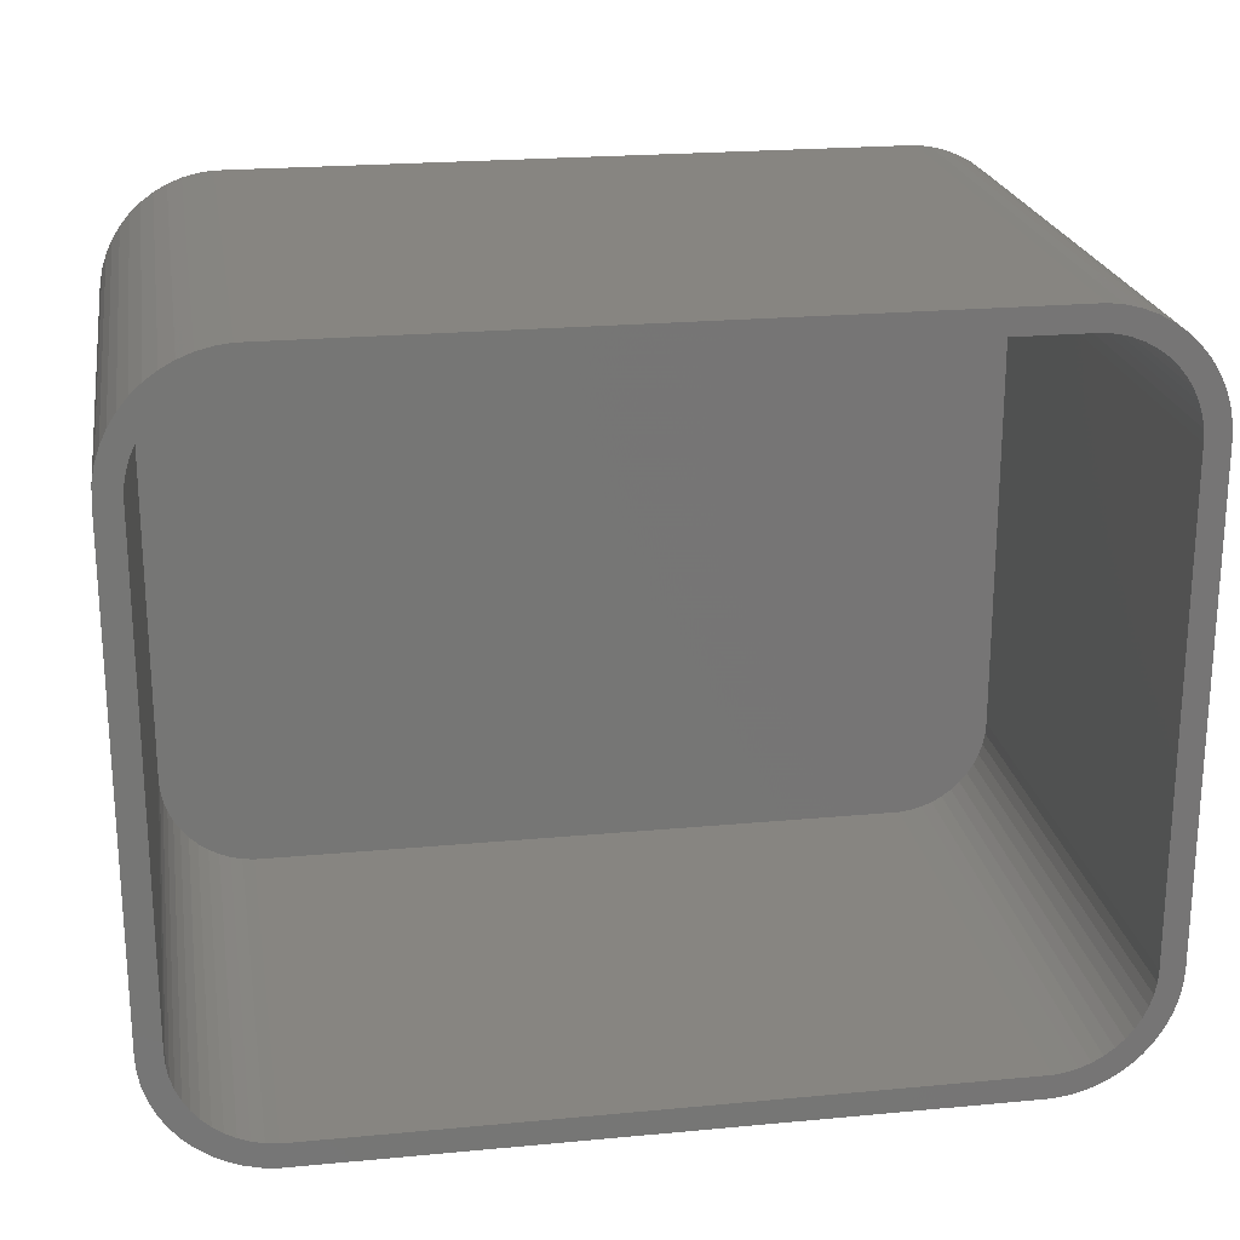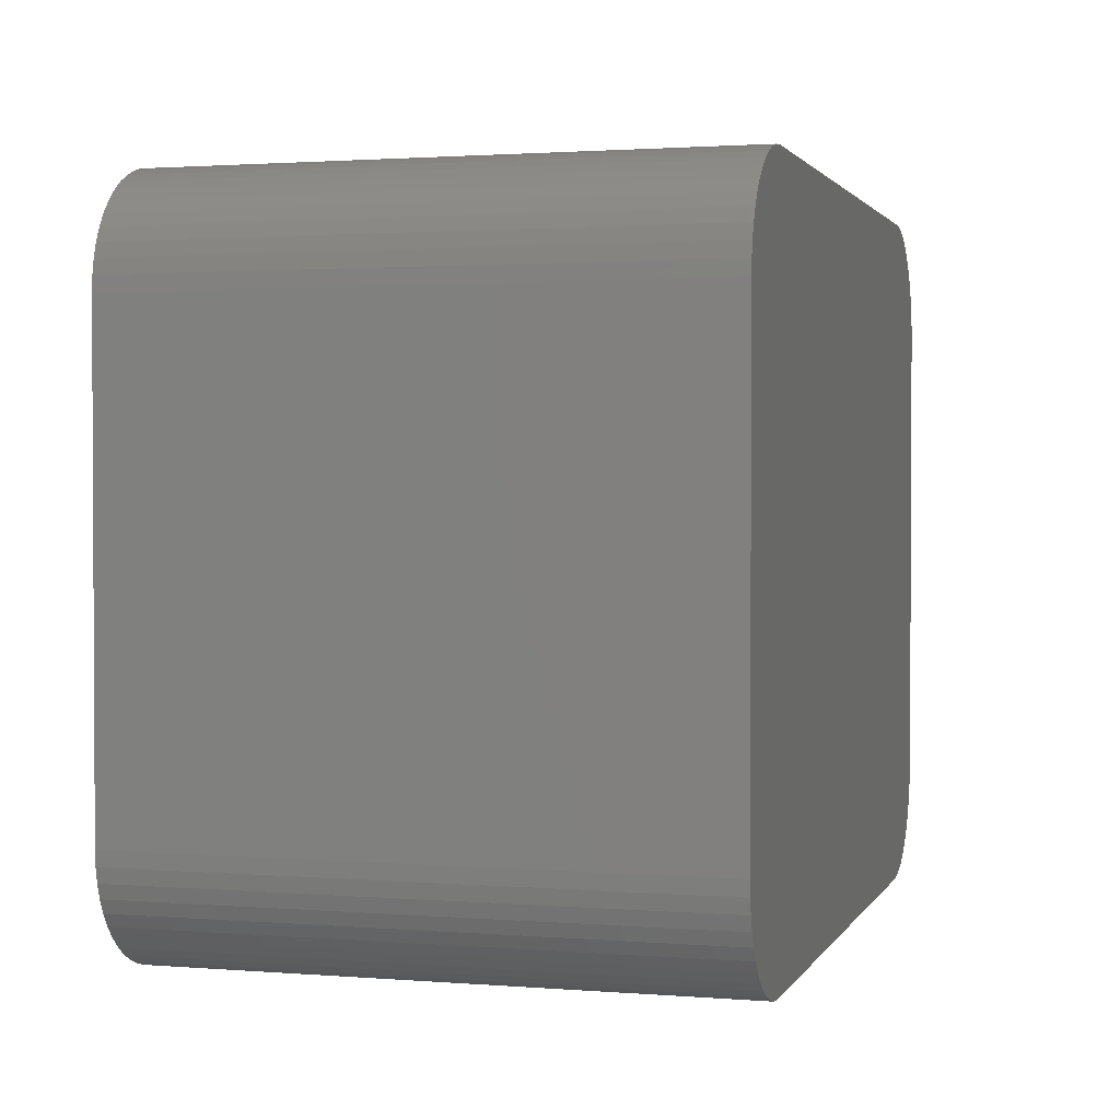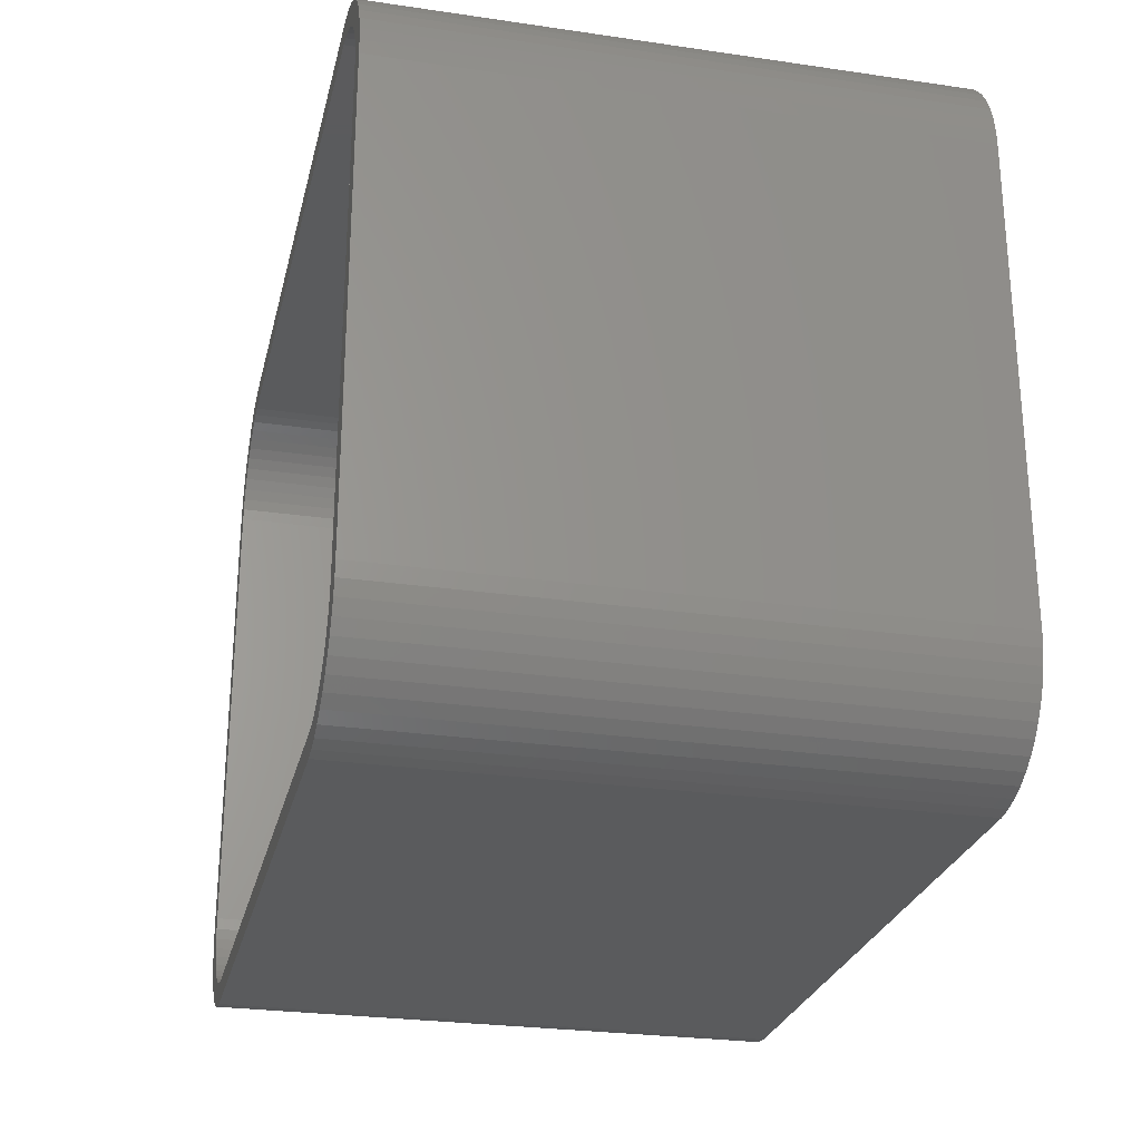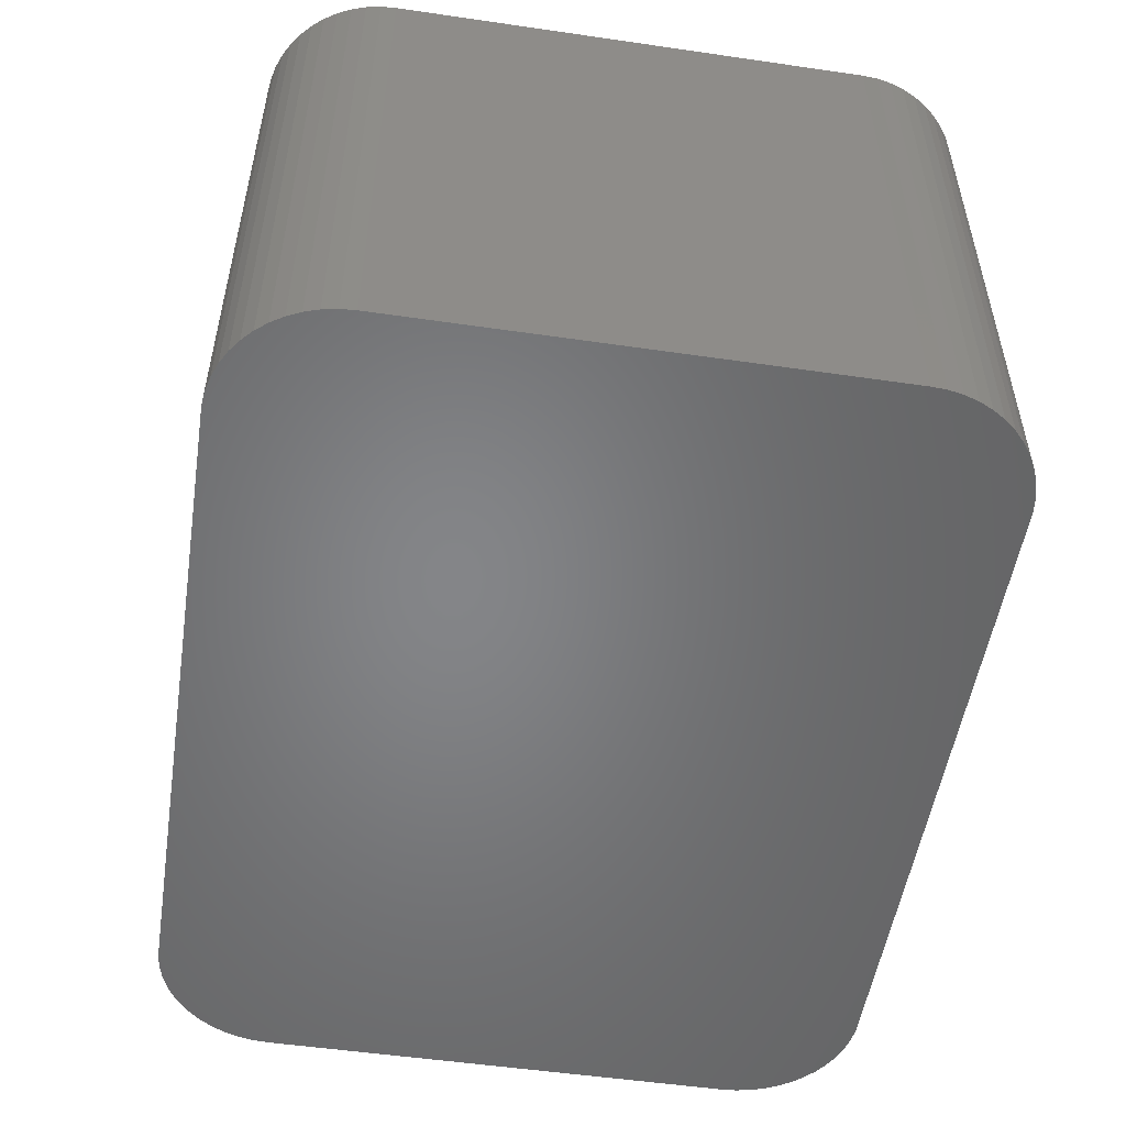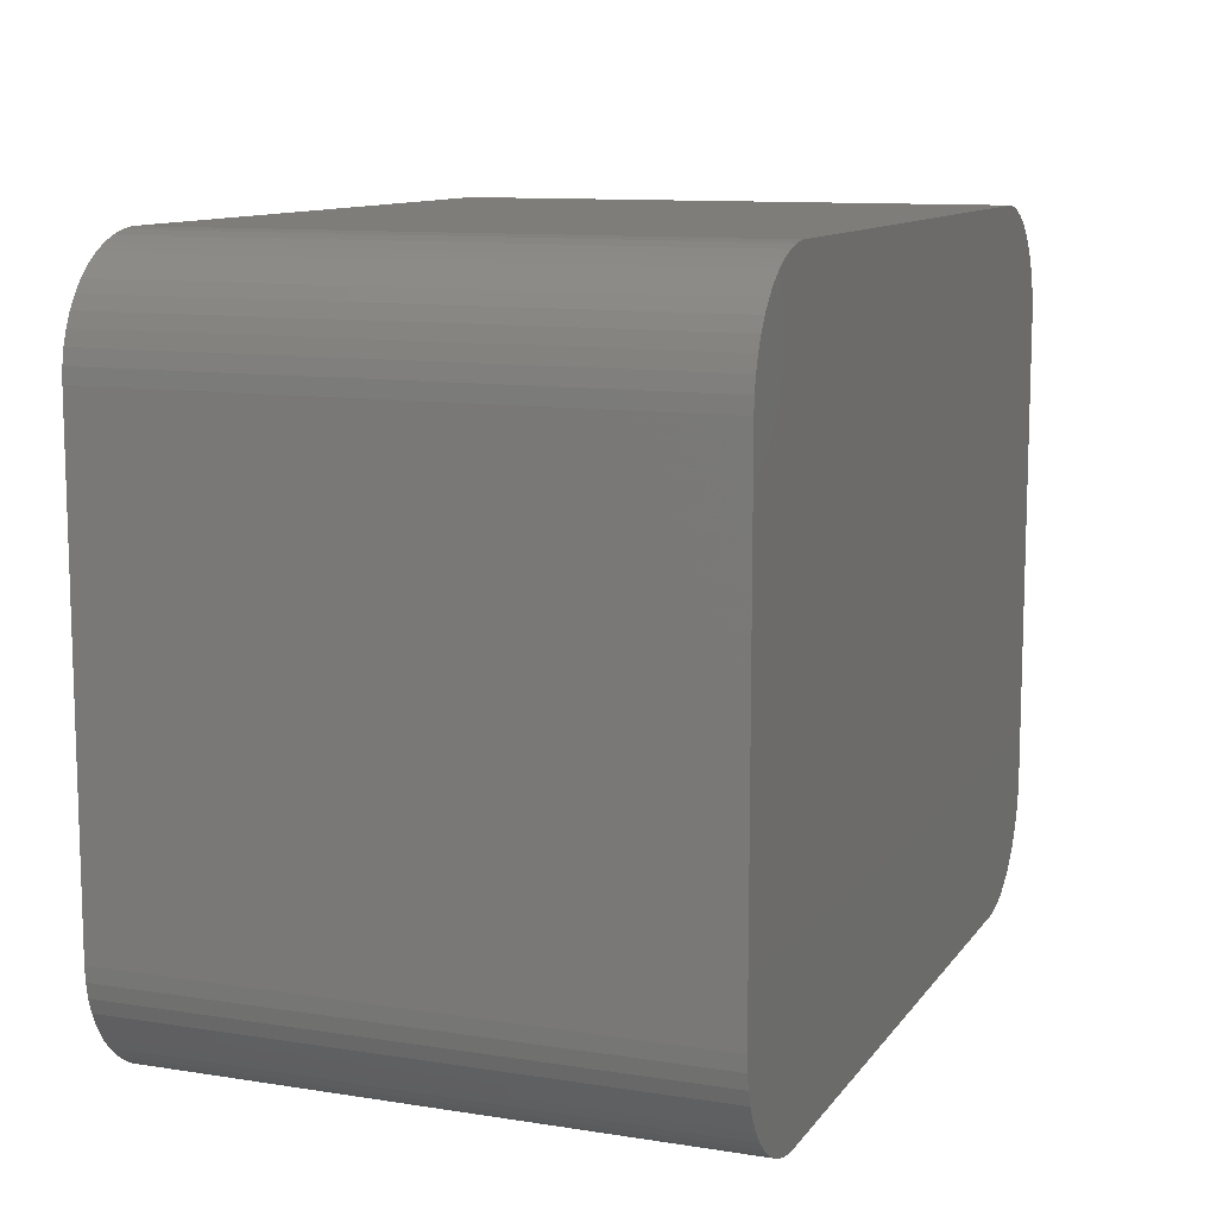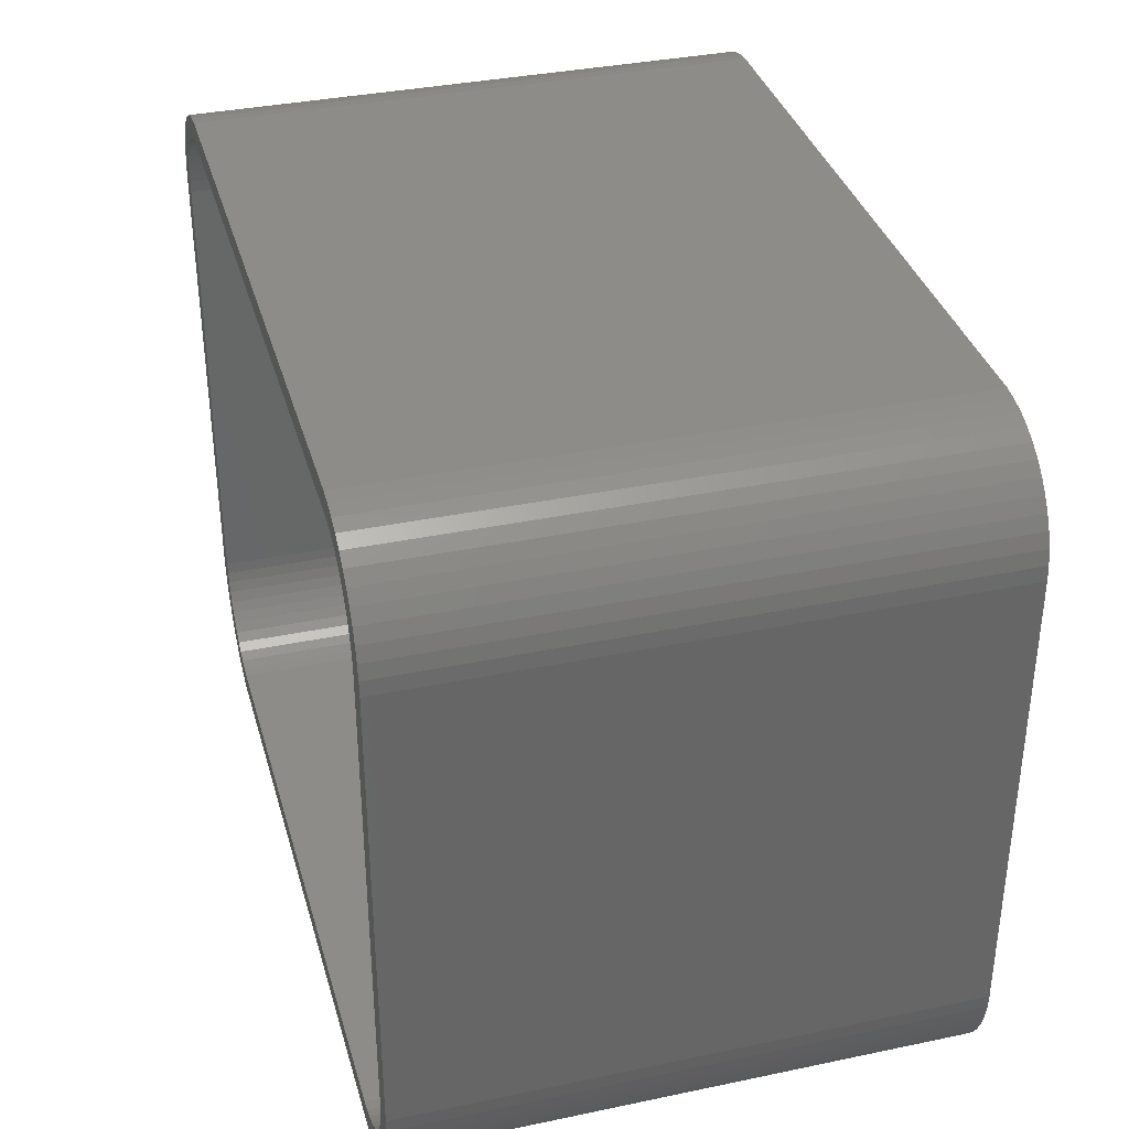
<metadata>
{"format":"stl","ext":"stl","renderer":"f3d","projection":"perspective","resolution":1024,"background":"white","views":[{"elev":22.1,"azim":-9.3,"up":"+Y"},{"elev":1.7,"azim":106.1,"up":"+Y"},{"elev":-26.4,"azim":77.0,"up":"+Y"},{"elev":-52.4,"azim":-98.9,"up":"+Z"},{"elev":10.8,"azim":111.4,"up":"+Y"},{"elev":35.7,"azim":74.6,"up":"+Y"}]}
</metadata>
<code>
# stl→obj: 208 verts, 412 faces
v -18.75 -10 0
v -18.75 10 24
v -18.75 10 0
v -18.75 -10 24
v -18.71 -10.63 0
v -18.71 -10.63 24
v -18.71 10.63 24
v -18.71 10.63 0
v -15.3 14.76 0
v -15.88 14.52 24
v -15.3 14.76 24
v -15.88 14.52 0
v 17.75 10 24
v 18.75 10 24
v 18.71 10.63 24
v 18.75 -10 24
v 17.72 10.5 24
v 18.59 11.24 24
v 17.75 -10 24
v 17.62 10.99 24
v 18.4 11.84 24
v 18.71 -10.63 24
v 17.47 11.47 24
v 18.13 12.41 24
v 17.72 -10.5 24
v 17.26 11.93 24
v 17.8 12.94 24
v 18.59 -11.24 24
v 17.62 -10.99 24
v 16.99 12.35 24
v 17.39 13.42 24
v 16.67 12.74 24
v 16.94 13.85 24
v 16.3 13.08 24
v 16.43 14.22 24
v 15.89 13.38 24
v 15.88 14.52 24
v 15.45 13.62 24
v 15.3 14.76 24
v 14.99 13.8 24
v 14.69 14.91 24
v 14.5 13.93 24
v 14.06 14.99 24
v 14 13.99 24
v -14 13.99 24
v -14.06 14.99 24
v -14.5 13.93 24
v -14.69 14.91 24
v -14.99 13.8 24
v -15.45 13.62 24
v -15.89 13.38 24
v -16.43 14.22 24
v -16.3 13.08 24
v -16.94 13.85 24
v -16.67 12.74 24
v -17.39 13.42 24
v -16.99 12.35 24
v -17.8 12.94 24
v -17.26 11.93 24
v -18.13 12.41 24
v -17.47 11.47 24
v -18.59 11.24 24
v -17.62 10.99 24
v -18.4 11.84 24
v 18.4 -11.84 24
v 17.47 -11.47 24
v 18.13 -12.41 24
v 17.26 -11.93 24
v 17.8 -12.94 24
v 16.99 -12.35 24
v 17.39 -13.42 24
v 16.67 -12.74 24
v 16.94 -13.85 24
v 16.3 -13.08 24
v 16.43 -14.22 24
v 15.89 -13.38 24
v 15.88 -14.52 24
v 15.45 -13.62 24
v 15.3 -14.76 24
v 14.99 -13.8 24
v 14.69 -14.91 24
v 14.5 -13.93 24
v 14.06 -14.99 24
v 14 -13.99 24
v -14 -13.99 24
v -14.06 -14.99 24
v -14.5 -13.93 24
v -14.69 -14.91 24
v -14.99 -13.8 24
v -15.3 -14.76 24
v -15.45 -13.62 24
v -15.88 -14.52 24
v -15.89 -13.38 24
v -16.43 -14.22 24
v -16.3 -13.08 24
v -16.94 -13.85 24
v -16.67 -12.74 24
v -17.39 -13.42 24
v -16.99 -12.35 24
v -17.8 -12.94 24
v -17.26 -11.93 24
v -18.13 -12.41 24
v -17.47 -11.47 24
v -18.4 -11.84 24
v -17.62 -10.99 24
v -18.59 -11.24 24
v -17.72 -10.5 24
v -17.75 -10 24
v -17.75 10 24
v -17.72 10.5 24
v -18.13 -12.41 0
v -18.4 -11.84 0
v -14.06 -14.99 0
v 14.06 -14.99 0
v 18.75 10 0
v 18.75 -10 0
v -18.4 11.84 0
v -18.13 12.41 0
v -17.8 12.94 0
v -17.39 13.42 0
v -18.59 11.24 0
v 18.71 10.63 0
v 16.43 14.22 0
v 15.88 14.52 0
v -14.69 14.91 0
v -14.69 -14.91 0
v 17.8 -12.94 0
v 17.39 -13.42 0
v -16.94 13.85 0
v 17.39 13.42 0
v 17.8 12.94 0
v -14.06 14.99 0
v 14.06 14.99 0
v -15.3 -14.76 0
v 18.59 -11.24 0
v 18.4 -11.84 0
v 18.71 -10.63 0
v 18.13 -12.41 0
v -16.43 14.22 0
v 18.4 11.84 0
v 18.59 11.24 0
v 15.3 14.76 0
v 16.94 13.85 0
v 14.69 14.91 0
v 18.13 12.41 0
v 16.94 -13.85 0
v 16.43 -14.22 0
v 15.88 -14.52 0
v 15.3 -14.76 0
v 14.69 -14.91 0
v -15.88 -14.52 0
v -16.43 -14.22 0
v -16.94 -13.85 0
v -17.39 -13.42 0
v -17.8 -12.94 0
v -18.59 -11.24 0
v -17.75 10 2
v -17.75 -10 2
v 16.99 12.35 2
v 16.67 12.74 2
v 17.75 -10 2
v 17.75 10 2
v -17.47 11.47 2
v -17.62 10.99 2
v -15.89 13.38 2
v -15.45 13.62 2
v -14 13.99 2
v 14 13.99 2
v -14.99 13.8 2
v 14 -13.99 2
v -14 -13.99 2
v 16.3 -13.08 2
v 15.89 -13.38 2
v 17.62 -10.99 2
v 17.72 -10.5 2
v -17.72 10.5 2
v -16.67 12.74 2
v -16.3 13.08 2
v -16.99 12.35 2
v 14.5 13.93 2
v 14.99 13.8 2
v -14.5 13.93 2
v 16.67 -12.74 2
v 16.99 -12.35 2
v 17.47 -11.47 2
v -17.26 11.93 2
v 17.72 10.5 2
v 17.62 10.99 2
v 17.26 11.93 2
v 17.47 11.47 2
v 15.89 13.38 2
v 16.3 13.08 2
v 15.45 13.62 2
v -17.26 -11.93 2
v -16.99 -12.35 2
v -17.62 -10.99 2
v -17.47 -11.47 2
v -17.72 -10.5 2
v 17.26 -11.93 2
v 15.45 -13.62 2
v 14.99 -13.8 2
v 14.5 -13.93 2
v -14.5 -13.93 2
v -14.99 -13.8 2
v -15.45 -13.62 2
v -15.89 -13.38 2
v -16.3 -13.08 2
v -16.67 -12.74 2
f 1 2 3
f 2 1 4
f 5 4 1
f 4 5 6
f 3 7 8
f 7 3 2
f 9 10 11
f 10 9 12
f 13 14 15
f 14 13 16
f 17 15 18
f 19 16 13
f 20 18 21
f 16 19 22
f 23 21 24
f 25 22 19
f 26 24 27
f 22 25 28
f 29 28 25
f 15 17 13
f 18 20 17
f 21 23 20
f 30 27 31
f 24 26 23
f 27 30 26
f 32 31 33
f 31 32 30
f 34 33 35
f 33 34 32
f 35 36 34
f 37 36 35
f 37 38 36
f 39 38 37
f 39 40 38
f 41 40 39
f 41 42 40
f 43 42 41
f 43 44 42
f 43 45 44
f 46 45 43
f 46 47 45
f 48 47 46
f 48 49 47
f 11 49 48
f 11 50 49
f 10 50 11
f 10 51 50
f 52 51 10
f 51 52 53
f 54 53 52
f 53 54 55
f 56 55 54
f 55 56 57
f 58 57 56
f 57 58 59
f 60 59 58
f 59 60 61
f 62 63 64
f 61 64 63
f 64 61 60
f 28 29 65
f 66 65 29
f 65 66 67
f 68 67 66
f 67 68 69
f 70 69 68
f 69 70 71
f 72 71 70
f 71 72 73
f 74 73 72
f 73 74 75
f 76 75 74
f 76 77 75
f 78 77 76
f 78 79 77
f 80 79 78
f 80 81 79
f 82 81 80
f 82 83 81
f 84 83 82
f 85 83 84
f 85 86 83
f 87 86 85
f 87 88 86
f 89 88 87
f 89 90 88
f 91 90 89
f 91 92 90
f 93 92 91
f 94 93 95
f 93 94 92
f 96 95 97
f 95 96 94
f 98 97 99
f 100 99 101
f 97 98 96
f 102 101 103
f 104 103 105
f 106 105 107
f 99 100 98
f 6 107 108
f 109 2 108
f 63 62 110
f 4 108 2
f 7 110 62
f 6 108 4
f 110 7 109
f 101 102 100
f 109 7 2
f 103 104 102
f 105 106 104
f 107 6 106
f 111 104 112
f 104 111 102
f 113 83 86
f 83 113 114
f 16 115 14
f 115 16 116
f 117 60 118
f 60 117 64
f 119 56 120
f 56 119 58
f 121 64 117
f 64 121 62
f 14 122 15
f 122 14 115
f 123 37 35
f 37 123 124
f 125 11 48
f 11 125 9
f 126 86 88
f 86 126 113
f 71 127 69
f 127 71 128
f 8 62 121
f 62 8 7
f 129 56 54
f 56 129 120
f 118 58 119
f 58 118 60
f 27 130 31
f 130 27 131
f 132 48 46
f 48 132 125
f 133 46 43
f 46 133 132
f 134 88 90
f 88 134 126
f 65 135 28
f 135 65 136
f 28 137 22
f 137 28 135
f 69 138 67
f 138 69 127
f 12 52 10
f 52 12 139
f 139 54 52
f 54 139 129
f 18 140 21
f 140 18 141
f 124 39 37
f 39 124 142
f 130 33 31
f 33 130 143
f 142 41 39
f 41 142 144
f 114 116 137
f 116 114 115
f 114 137 135
f 133 115 114
f 114 135 136
f 115 133 122
f 114 136 138
f 122 133 141
f 114 138 127
f 141 133 140
f 114 127 128
f 140 133 145
f 114 128 146
f 145 133 131
f 114 146 147
f 131 133 130
f 114 147 148
f 130 133 143
f 114 148 149
f 143 133 123
f 114 149 150
f 123 133 124
f 124 133 142
f 142 133 144
f 113 133 114
f 113 132 133
f 1 113 126
f 113 1 132
f 1 126 134
f 3 132 1
f 1 134 151
f 132 3 125
f 1 151 152
f 125 3 9
f 1 152 153
f 9 3 12
f 1 153 154
f 12 3 139
f 1 154 155
f 139 3 129
f 1 155 111
f 129 3 120
f 1 111 112
f 120 3 119
f 1 112 156
f 119 3 118
f 1 156 5
f 118 3 117
f 117 3 121
f 121 3 8
f 112 106 156
f 106 112 104
f 154 100 155
f 100 154 98
f 151 90 92
f 90 151 134
f 154 96 98
f 96 154 153
f 22 116 16
f 116 22 137
f 67 136 65
f 136 67 138
f 15 141 18
f 141 15 122
f 21 145 24
f 145 21 140
f 24 131 27
f 131 24 145
f 143 35 33
f 35 143 123
f 144 43 41
f 43 144 133
f 156 6 5
f 6 156 106
f 155 102 111
f 102 155 100
f 152 92 94
f 92 152 151
f 153 94 96
f 94 153 152
f 150 79 81
f 79 150 149
f 147 73 75
f 73 147 146
f 114 81 83
f 81 114 150
f 146 71 73
f 71 146 128
f 148 75 77
f 75 148 147
f 149 77 79
f 77 149 148
f 108 157 109
f 157 108 158
f 159 32 160
f 32 159 30
f 161 13 162
f 13 161 19
f 63 163 61
f 163 63 164
f 165 50 51
f 50 165 166
f 167 44 45
f 44 167 168
f 166 49 50
f 49 166 169
f 170 85 84
f 85 170 171
f 172 76 74
f 76 172 173
f 174 25 175
f 25 174 29
f 109 176 110
f 176 109 157
f 110 164 63
f 164 110 176
f 177 53 55
f 53 177 178
f 57 177 55
f 177 57 179
f 178 51 53
f 51 178 165
f 180 40 42
f 40 180 181
f 182 45 47
f 45 182 167
f 183 70 184
f 70 183 72
f 185 29 174
f 29 185 66
f 59 179 57
f 179 59 186
f 61 186 59
f 186 61 163
f 187 20 188
f 20 187 17
f 189 30 159
f 30 189 26
f 188 23 190
f 23 188 20
f 191 34 36
f 34 191 192
f 181 38 40
f 38 181 193
f 193 36 38
f 36 193 191
f 169 47 49
f 47 169 182
f 99 194 101
f 194 99 195
f 103 196 105
f 196 103 197
f 107 158 108
f 158 107 198
f 168 162 187
f 162 168 161
f 168 187 188
f 170 161 168
f 168 188 190
f 161 170 175
f 168 190 189
f 175 170 174
f 168 189 159
f 174 170 185
f 168 159 160
f 185 170 199
f 168 160 192
f 199 170 184
f 168 192 191
f 184 170 183
f 168 191 193
f 183 170 172
f 168 193 181
f 172 170 173
f 168 181 180
f 173 170 200
f 200 170 201
f 201 170 202
f 167 170 168
f 167 171 170
f 157 167 182
f 167 157 171
f 157 182 169
f 158 171 157
f 157 169 166
f 171 158 203
f 157 166 165
f 203 158 204
f 157 165 178
f 204 158 205
f 157 178 177
f 205 158 206
f 157 177 179
f 206 158 207
f 157 179 186
f 207 158 208
f 157 186 163
f 208 158 195
f 157 163 164
f 195 158 194
f 157 164 176
f 194 158 197
f 197 158 196
f 196 158 198
f 203 89 87
f 89 203 204
f 171 87 85
f 87 171 203
f 205 93 91
f 93 205 206
f 173 78 76
f 78 173 200
f 202 84 82
f 84 202 170
f 175 19 161
f 19 175 25
f 184 68 199
f 68 184 70
f 199 66 185
f 66 199 68
f 190 26 189
f 26 190 23
f 162 17 187
f 17 162 13
f 168 42 44
f 42 168 180
f 192 32 34
f 32 192 160
f 97 195 99
f 195 97 208
f 207 97 95
f 97 207 208
f 206 95 93
f 95 206 207
f 101 197 103
f 197 101 194
f 105 198 107
f 198 105 196
f 204 91 89
f 91 204 205
f 201 82 80
f 82 201 202
f 200 80 78
f 80 200 201
f 183 74 72
f 74 183 172

</code>
